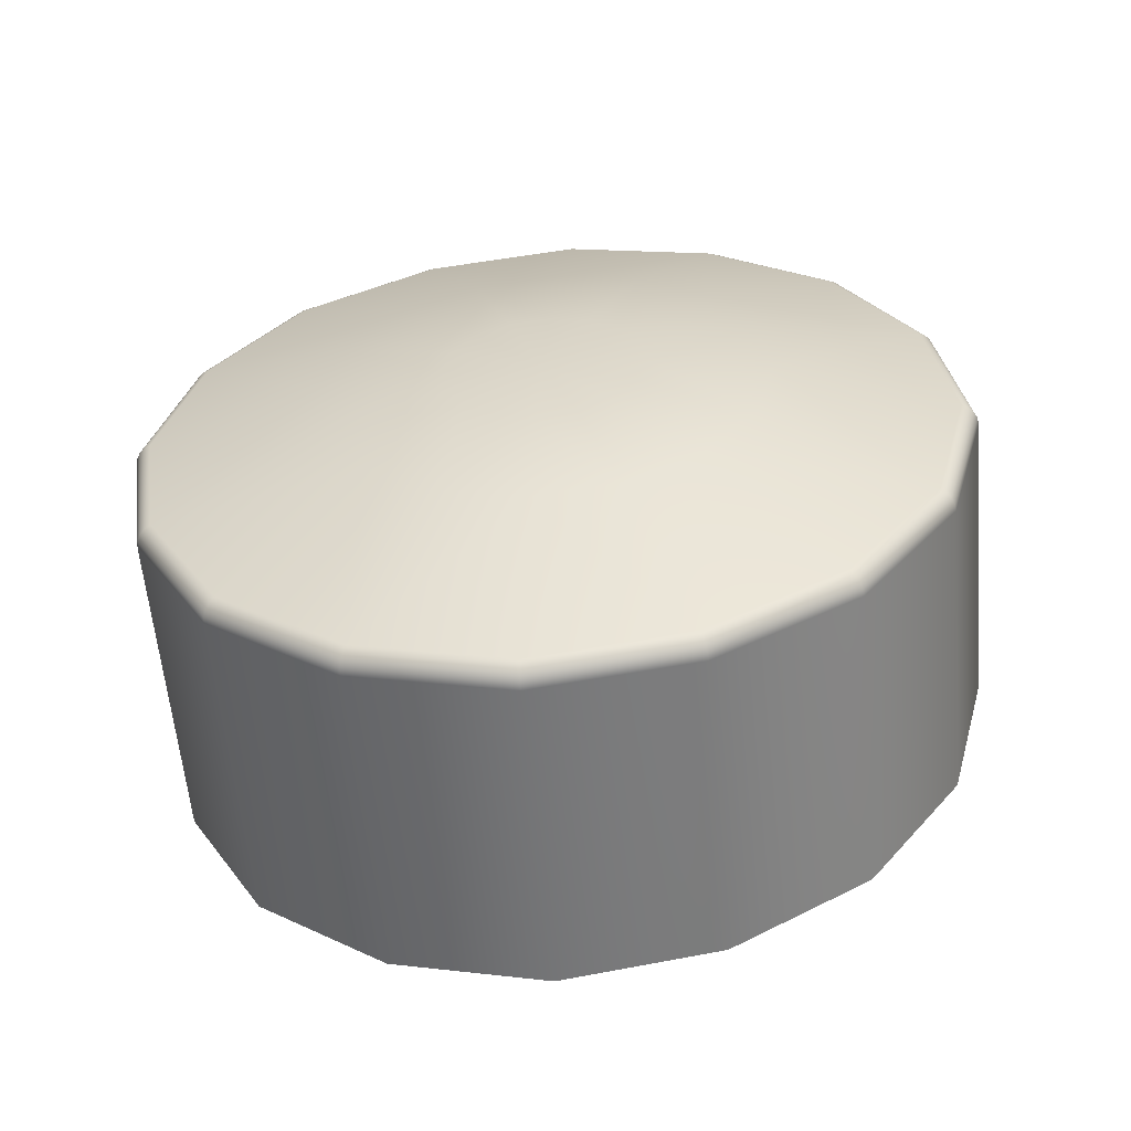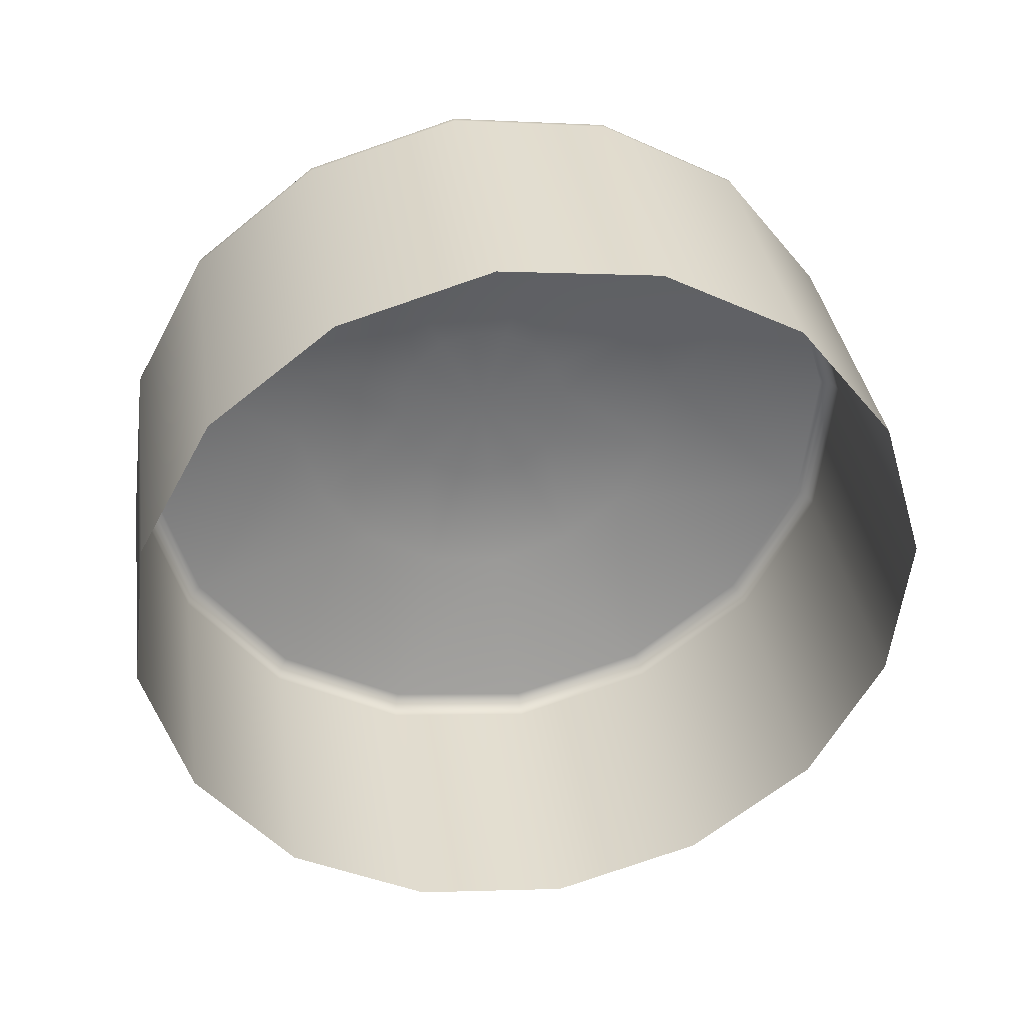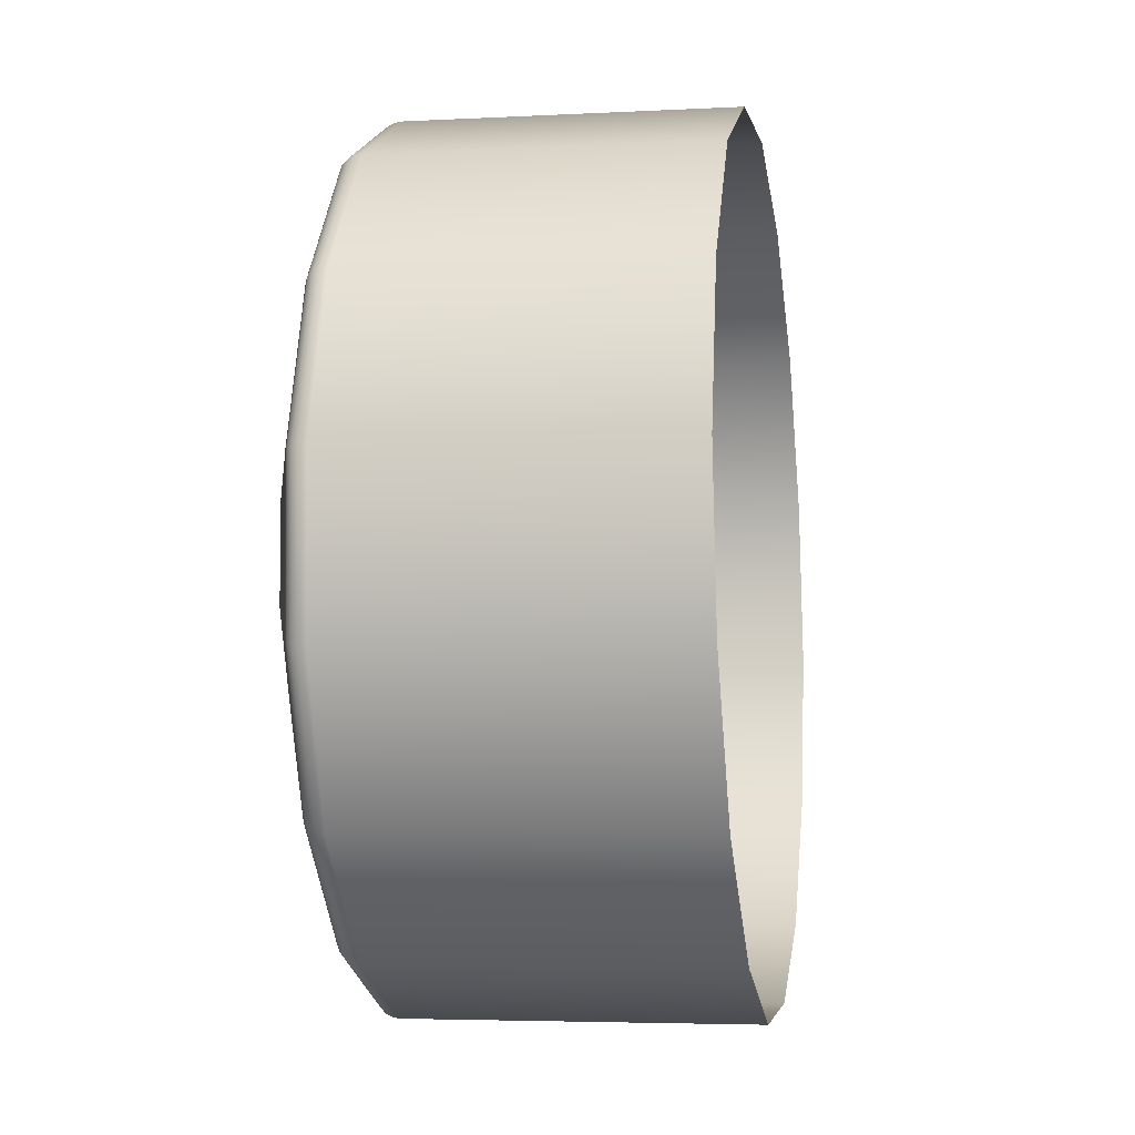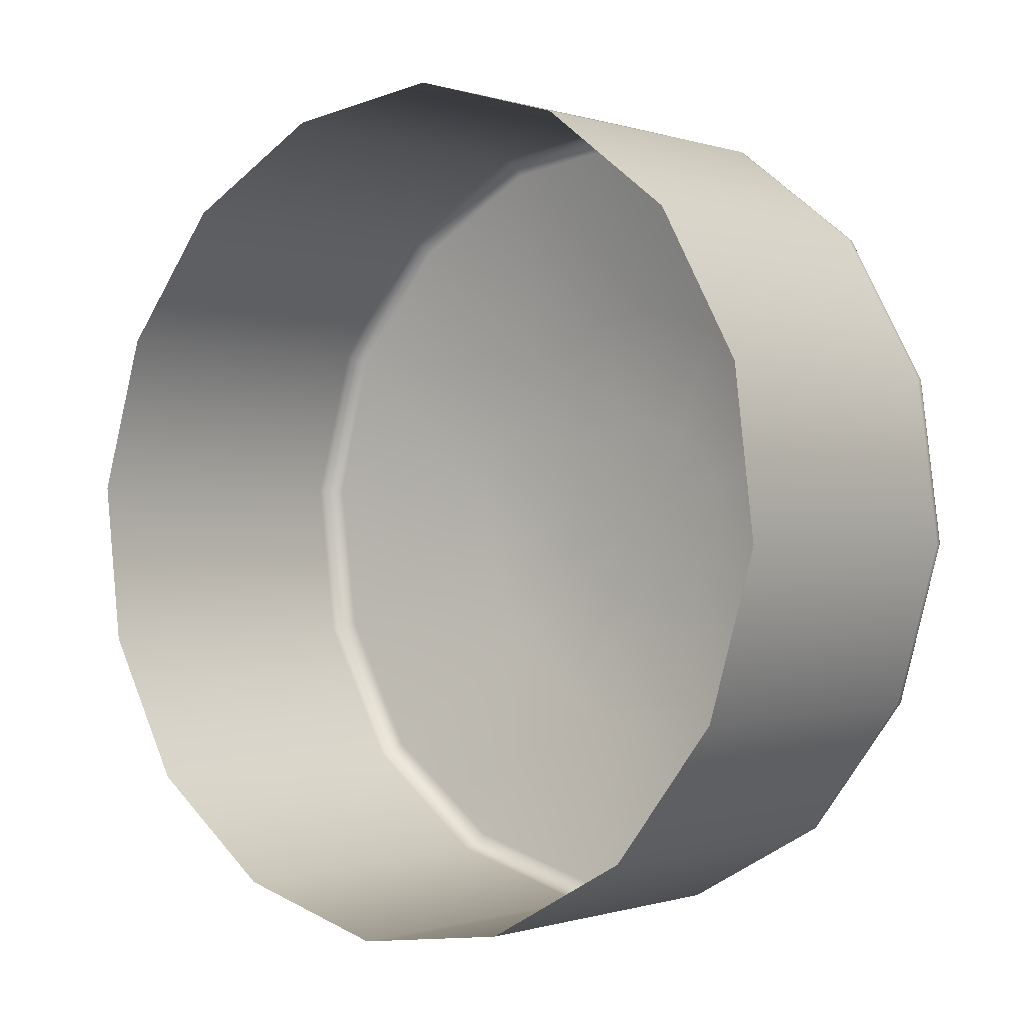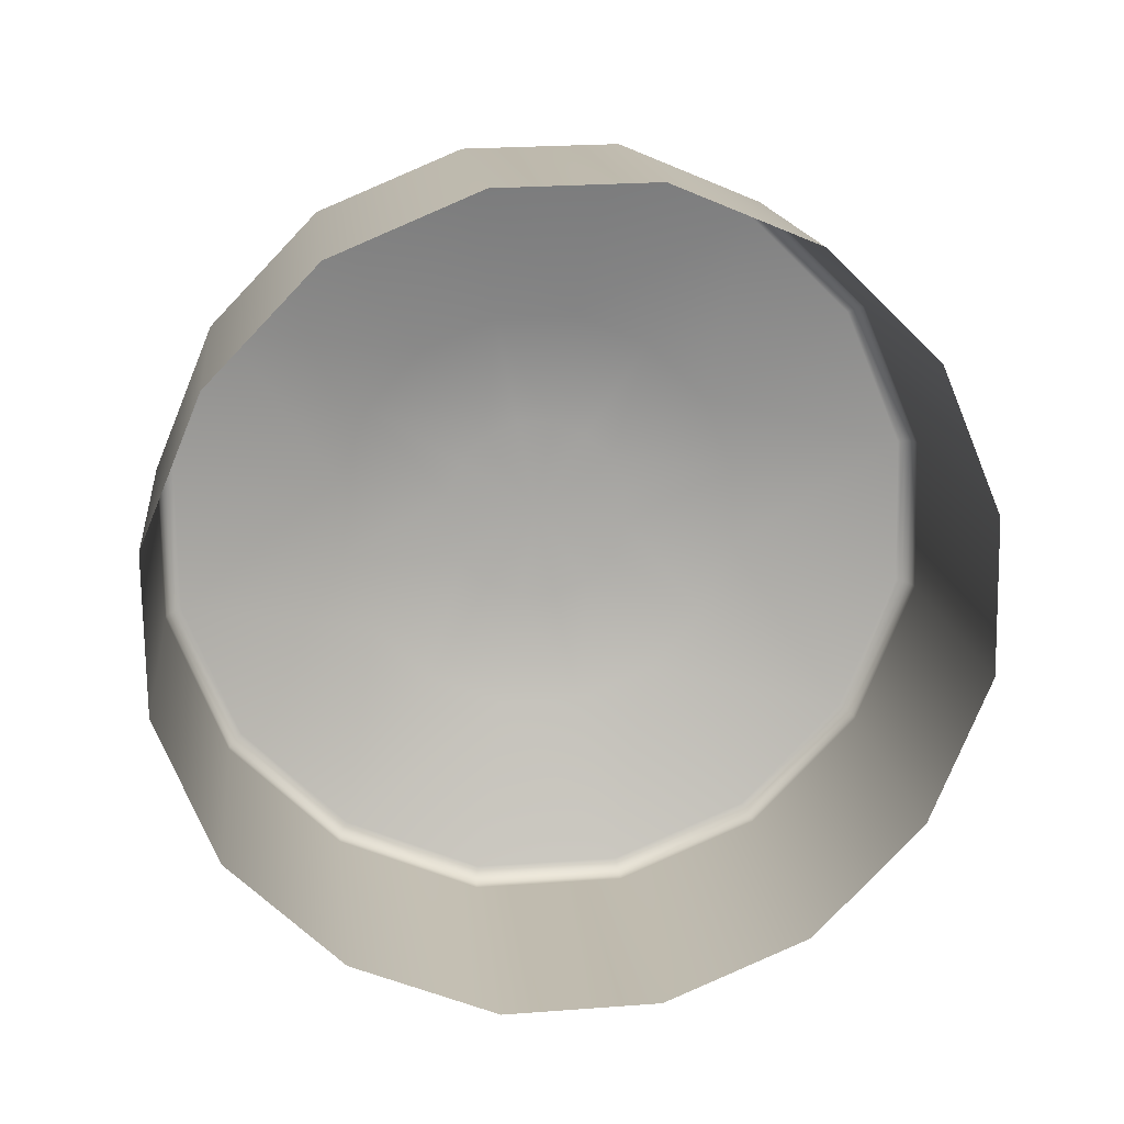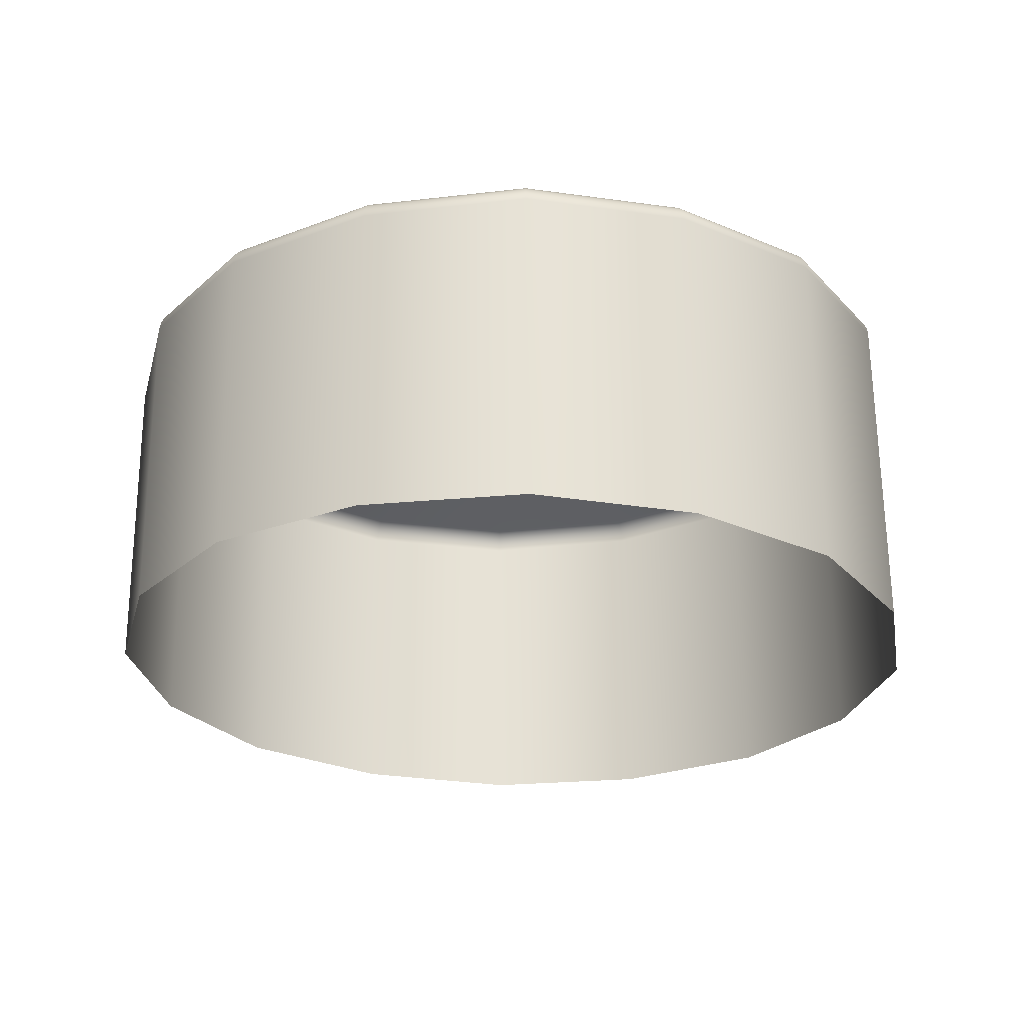
<metadata>
{"format":"obj","ext":"obj","renderer":"f3d","projection":"perspective","resolution":1024,"background":"white","views":[{"elev":39.6,"azim":-87.1,"up":"+Y"},{"elev":-53.3,"azim":-130.1,"up":"+Y"},{"elev":30.8,"azim":-88.9,"up":"+Z"},{"elev":6.4,"azim":33.4,"up":"+Z"},{"elev":-69.1,"azim":-101.1,"up":"+Y"},{"elev":-34.2,"azim":132.9,"up":"+Y"}]}
</metadata>
<code>
g rctrl:b_button_PLY
v 0.009459 0.002956 0.007933
v 0.009471 0.002973 0.006444
v 0.01048 0.002812 0.007726
v 0.009931 0.002908 0.006351
v 0.01032 0.002836 0.006094
v 0.01135 0.002651 0.007156
v 0.01192 0.002499 0.00629
v 0.01058 0.002767 0.005704
v 0.01067 0.002712 0.005246
v 0.01212 0.002377 0.005271
v 0.01191 0.002304 0.004244
v 0.01057 0.00268 0.004784
v 0.01031 0.002673 0.004388
v 0.01133 0.002289 0.003364
v 0.01046 0.002341 0.002788
v 0.009921 0.002696 0.004128
v 0.00946 0.002743 0.004031
v 0.009434 0.002444 0.002572
v 0.008417 0.002588 0.002774
v 0.009003 0.002807 0.004122
v 0.008613 0.002879 0.004376
v 0.007552 0.002747 0.003338
v 0.006981 0.0029 0.00421
v 0.008357 0.002948 0.004768
v 0.008263 0.003003 0.005229
v 0.006773 0.003024 0.005234
v 0.006991 0.003096 0.006256
v 0.008361 0.003036 0.005689
v 0.008621 0.003042 0.006082
v 0.007569 0.003109 0.00713
v 0.00844 0.003059 0.007712
v 0.009013 0.003019 0.006344
v 0.009467 0.002858 0.005236
v 0.007561 0.002712 0.009731
v 0.005997 0.002802 0.008685
v 0.005937 0.002776 0.008743
v 0.007527 0.002685 0.009807
v 0.005886 0.002725 0.008793
v 0.007496 0.002632 0.00987
v 0.005849 0.002654 0.008829
v 0.007473 0.002561 0.009915
v 0.00583 0.002571 0.008847
v 0.007458 0.002477 0.009936
v 0.004749 0.002545 0.007213
v 0.004771 0.002629 0.0072
v 0.004342 0.002412 0.005303
v 0.004365 0.002495 0.005295
v 0.004414 0.002568 0.005288
v 0.004817 0.0027 0.007177
v 0.004484 0.00262 0.005283
v 0.004882 0.002751 0.007148
v 0.004567 0.002649 0.00528
v 0.004958 0.002777 0.007115
v 0.004865 0.002395 0.003415
v 0.004942 0.002427 0.003442
v 0.005966 0.002152 0.001875
v 0.005906 0.002115 0.001823
v 0.0048 0.002339 0.003396
v 0.005854 0.002056 0.001783
v 0.004754 0.002265 0.003387
v 0.005817 0.00198 0.001761
v 0.004731 0.00218 0.003389
v 0.005798 0.001894 0.001759
v 0.007431 0.001682 0.0007095
v 0.007416 0.001596 0.0007042
v 0.007455 0.001761 0.00074
v 0.007486 0.001824 0.0007926
v 0.007521 0.001865 0.000862
v 0.009348 0.001608 0.0004981
v 0.009343 0.001563 0.0004228
v 0.01121 0.001373 0.000818
v 0.01118 0.001422 0.000887
v 0.01123 0.001304 0.0007657
v 0.009336 0.001496 0.0003656
v 0.009327 0.001415 0.0003322
v 0.01123 0.001222 0.0007355
v 0.009318 0.001328 0.0003258
v 0.01123 0.001134 0.0007303
v 0.01276 0.001329 0.001922
v 0.01281 0.001279 0.00187
v 0.01285 0.00121 0.001831
v 0.01287 0.001126 0.00181
v 0.01287 0.001038 0.001808
v 0.01386 0.001307 0.003476
v 0.01379 0.001356 0.003502
v 0.01391 0.001237 0.003458
v 0.01394 0.001154 0.00345
v 0.01394 0.001066 0.003453
v 0.01434 0.001201 0.005372
v 0.01433 0.001289 0.005364
v 0.01396 0.001431 0.007277
v 0.01395 0.001518 0.007263
v 0.0129 0.001715 0.008896
v 0.0129 0.001801 0.008878
v 0.01392 0.001598 0.00724
v 0.01288 0.001879 0.008842
v 0.01387 0.001663 0.00721
v 0.01284 0.00194 0.008792
v 0.0138 0.001707 0.007176
v 0.01279 0.00198 0.008732
v 0.01125 0.002234 0.009833
v 0.01123 0.002268 0.009756
v 0.01127 0.002176 0.009896
v 0.01128 0.002101 0.009941
v 0.01127 0.002015 0.009962
v 0.0143 0.001371 0.005356
v 0.01425 0.001439 0.00535
v 0.01417 0.001486 0.005346
v 0.009391 0.002527 0.01013
v 0.009387 0.002497 0.01021
v 0.009381 0.002442 0.01028
v 0.009373 0.002369 0.01033
v 0.009363 0.002285 0.01035
v 0.00583 0.002571 0.008847
v 0.005395 -0.001287 0.009213
v 0.004749 0.002545 0.007213
v 0.004307 -0.00135 0.007577
v 0.007034 -0.001339 0.0103
v 0.007458 0.002477 0.009936
v 0.009363 0.002285 0.01035
v 0.008949 -0.001498 0.01071
v 0.01127 0.002015 0.009962
v 0.01086 -0.00175 0.01032
v 0.0129 0.001715 0.008896
v 0.0125 -0.002048 0.009253
v 0.01396 0.001431 0.007277
v 0.01356 -0.002341 0.007629
v 0.004342 0.002412 0.005303
v 0.003896 -0.001518 0.005664
v 0.004731 0.00218 0.003389
v 0.004283 -0.001776 0.003748
v 0.005798 0.001894 0.001759
v 0.00535 -0.002077 0.002115
v 0.007416 0.001596 0.0007042
v 0.006975 -0.002368 0.001055
v 0.009318 0.001328 0.0003258
v 0.008886 -0.002614 0.0006725
v 0.01123 0.001134 0.0007303
v 0.01081 -0.002778 0.001076
v 0.01245 -0.002837 0.002155
v 0.01287 0.001038 0.001808
v 0.01353 -0.002767 0.003799
v 0.01394 0.001066 0.003453
v 0.01394 -0.002594 0.00572
v 0.01434 0.001201 0.005372
v 0.01394 -0.002594 0.00572
v 0.01434 0.001201 0.005372
g rctrl:b_button_PLY_0
f 3 2 1
f 3 4 2
f 5 4 3
f 5 3 6
f 7 5 6
f 7 8 5
f 9 8 7
f 9 7 10
f 11 9 10
f 11 12 9
f 13 12 11
f 13 11 14
f 15 13 14
f 15 16 13
f 17 16 15
f 17 15 18
f 19 17 18
f 19 20 17
f 21 20 19
f 21 19 22
f 23 21 22
f 23 24 21
f 25 24 23
f 25 23 26
f 27 25 26
f 27 28 25
f 29 28 27
f 29 27 30
f 31 29 30
f 31 32 29
f 2 32 31
f 2 31 1
f 20 21 33
f 24 33 21
f 24 25 33
f 28 33 25
f 28 29 33
f 32 33 29
f 32 2 33
f 20 33 17
f 16 17 33
f 16 33 13
f 12 13 33
f 12 33 9
f 4 33 2
f 4 5 33
f 8 33 5
f 8 9 33
f 34 31 30
f 34 1 31
f 34 30 35
f 34 35 36
f 34 36 37
f 37 36 38
f 37 38 39
f 39 38 40
f 39 40 41
f 41 40 42
f 41 42 43
f 40 44 42
f 40 45 44
f 38 45 40
f 46 44 45
f 46 45 47
f 45 48 47
f 45 49 48
f 38 49 45
f 36 49 38
f 49 50 48
f 49 51 50
f 36 51 49
f 51 52 50
f 51 53 52
f 54 50 52
f 54 52 55
f 56 54 55
f 56 57 54
f 57 58 54
f 58 50 54
f 58 48 50
f 57 59 58
f 59 60 58
f 60 48 58
f 60 47 48
f 59 61 60
f 61 62 60
f 62 47 60
f 61 63 62
f 64 63 61
f 64 65 63
f 66 61 59
f 66 64 61
f 57 66 59
f 57 67 66
f 56 67 57
f 56 68 67
f 67 68 69
f 67 69 70
f 66 67 70
f 71 70 69
f 71 69 72
f 73 70 71
f 73 74 70
f 66 70 74
f 64 66 74
f 75 74 73
f 64 74 75
f 65 64 75
f 75 73 76
f 77 75 76
f 65 75 77
f 77 76 78
f 71 72 79
f 71 79 80
f 73 71 80
f 73 80 81
f 76 73 81
f 76 81 82
f 78 76 82
f 78 82 83
f 84 80 79
f 84 79 85
f 86 80 84
f 86 81 80
f 87 81 86
f 87 82 81
f 88 82 87
f 88 83 82
f 87 89 88
f 87 90 89
f 86 90 87
f 90 91 89
f 90 92 91
f 93 91 92
f 93 92 94
f 94 92 95
f 94 95 96
f 96 95 97
f 96 97 98
f 98 97 99
f 98 99 100
f 101 98 100
f 101 100 102
f 103 98 101
f 103 96 98
f 104 96 103
f 104 94 96
f 105 94 104
f 105 93 94
f 106 92 90
f 106 95 92
f 107 95 106
f 107 97 95
f 108 97 107
f 108 99 97
f 101 102 109
f 101 109 110
f 37 110 109
f 37 109 34
f 39 110 37
f 39 111 110
f 111 101 110
f 111 103 101
f 41 111 39
f 41 112 111
f 112 103 111
f 112 104 103
f 43 112 41
f 43 113 112
f 113 104 112
f 113 105 104
f 84 107 106
f 84 106 86
f 86 106 90
f 85 107 84
f 85 108 107
f 34 109 1
f 102 1 109
f 102 3 1
f 102 6 3
f 102 100 6
f 99 6 100
f 99 7 6
f 99 10 7
f 99 108 10
f 85 10 108
f 85 11 10
f 85 14 11
f 85 79 14
f 72 14 79
f 72 15 14
f 72 18 15
f 72 69 18
f 68 18 69
f 68 19 18
f 68 22 19
f 68 56 22
f 55 22 56
f 55 23 22
f 55 26 23
f 55 52 26
f 53 26 52
f 53 27 26
f 53 30 27
f 53 35 30
f 35 53 51
f 35 51 36
f 62 46 47
f 116 115 114
f 116 117 115
f 114 115 118
f 114 118 119
f 118 120 119
f 118 121 120
f 121 122 120
f 121 123 122
f 123 124 122
f 123 125 124
f 125 126 124
f 125 127 126
f 117 116 128
f 117 128 129
f 130 129 128
f 130 131 129
f 131 130 132
f 131 132 133
f 134 133 132
f 134 135 133
f 136 135 134
f 136 137 135
f 138 137 136
f 138 139 137
f 138 140 139
f 138 141 140
f 142 140 141
f 142 141 143
f 143 144 142
f 143 145 144
f 147 127 146
f 147 126 127

</code>
